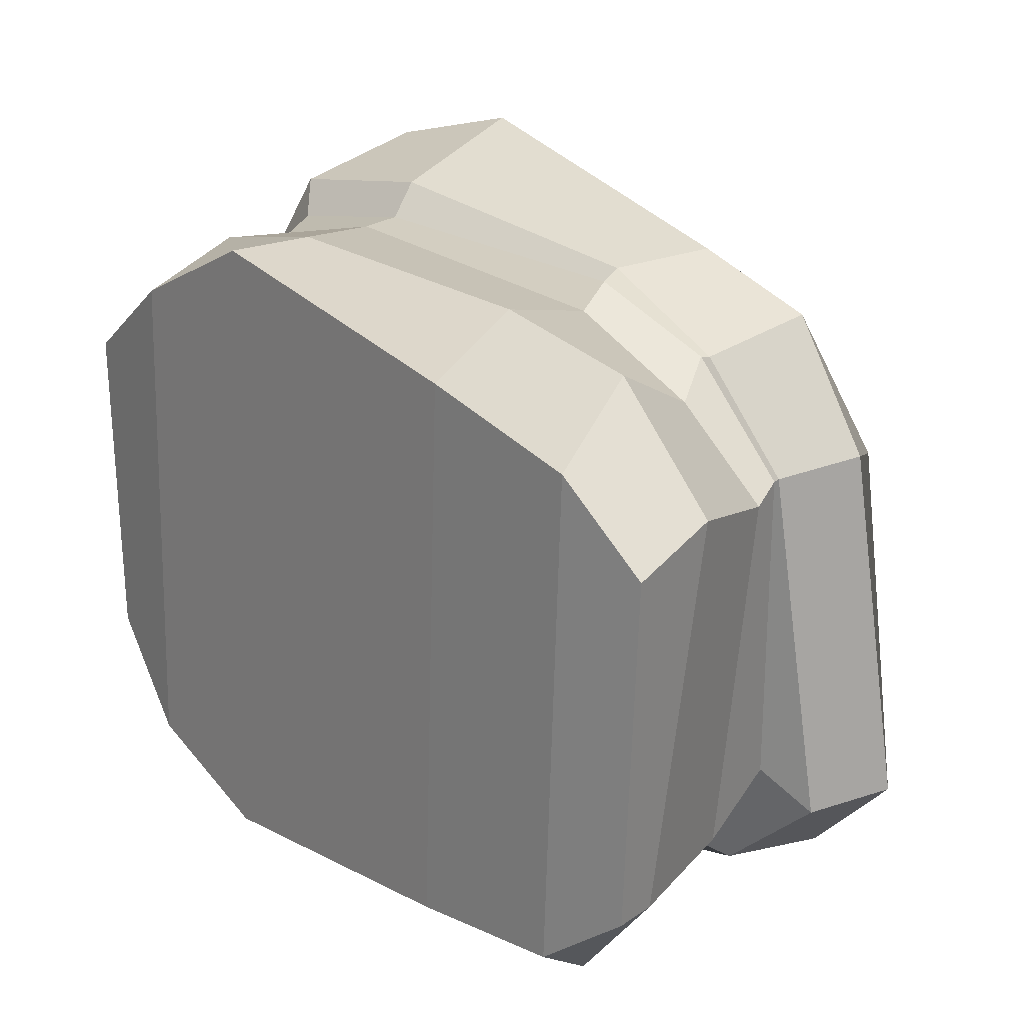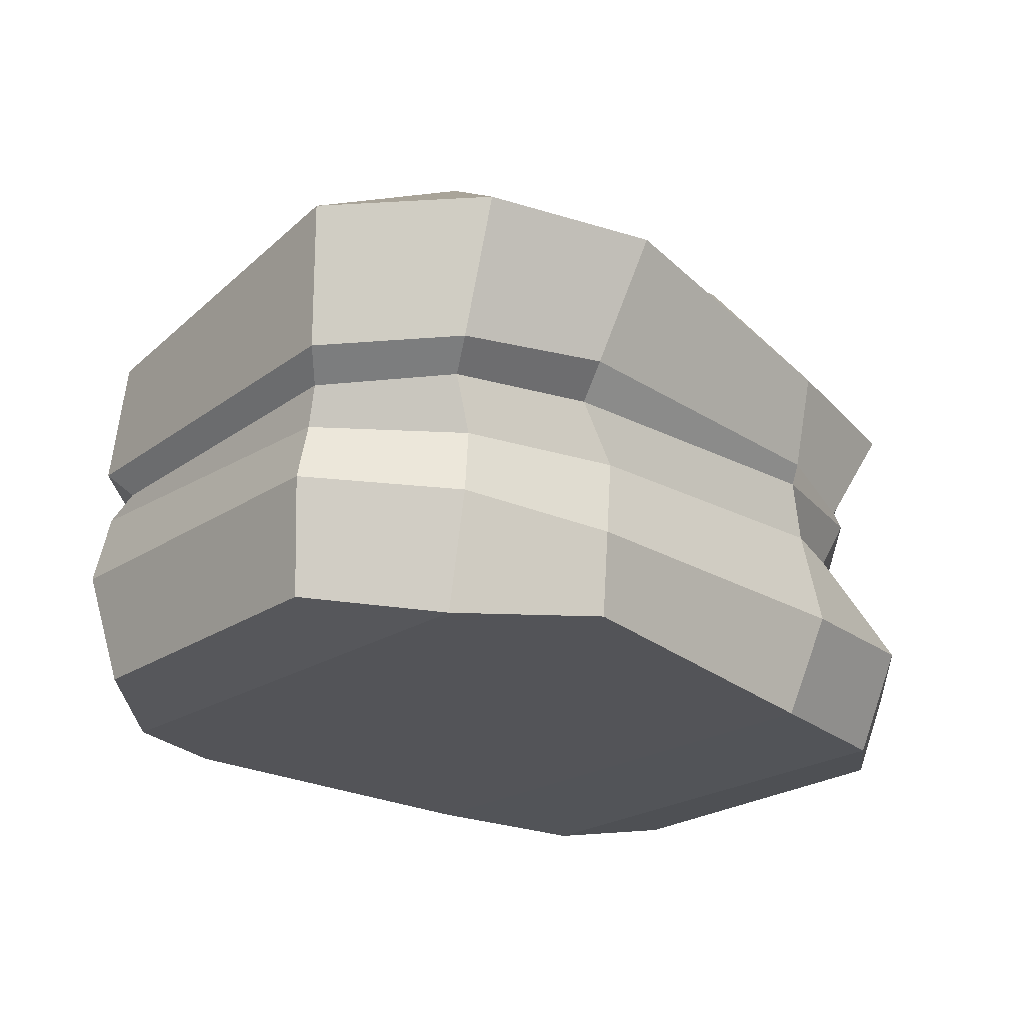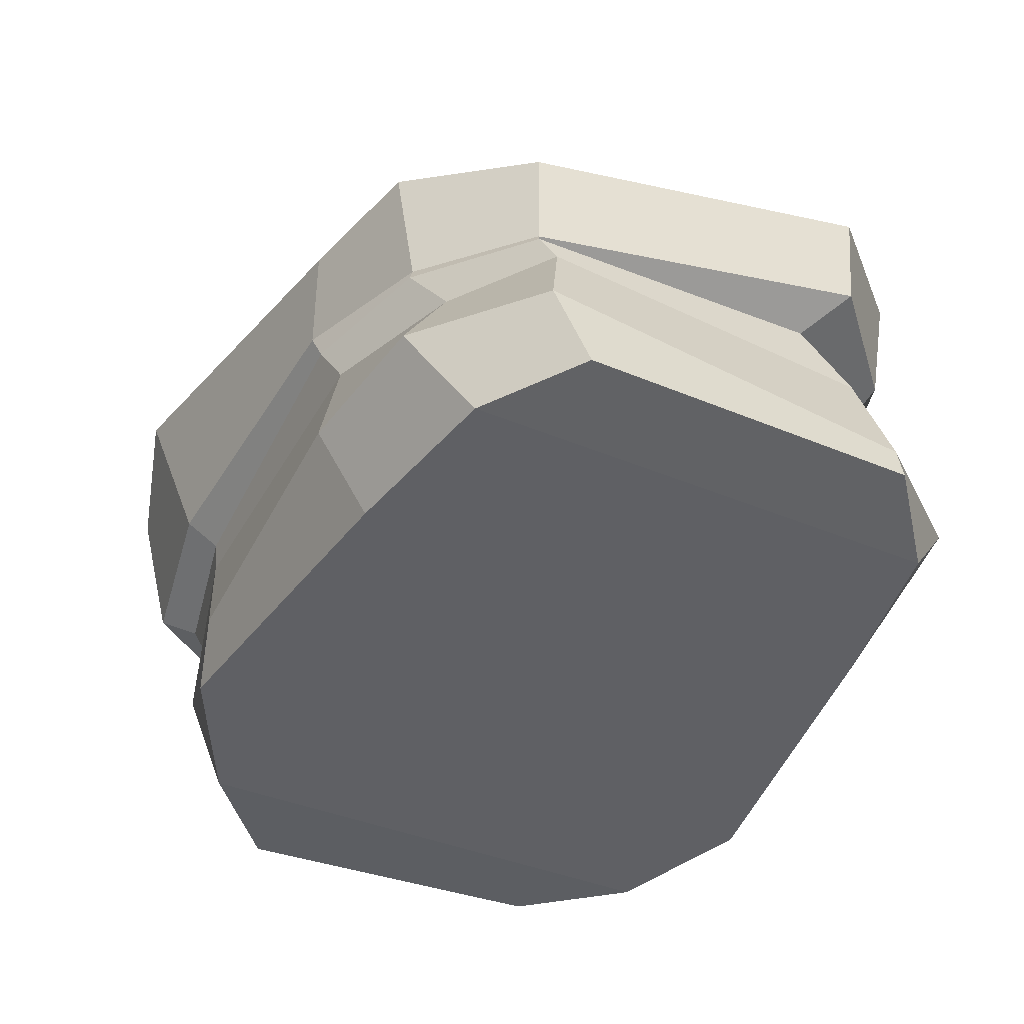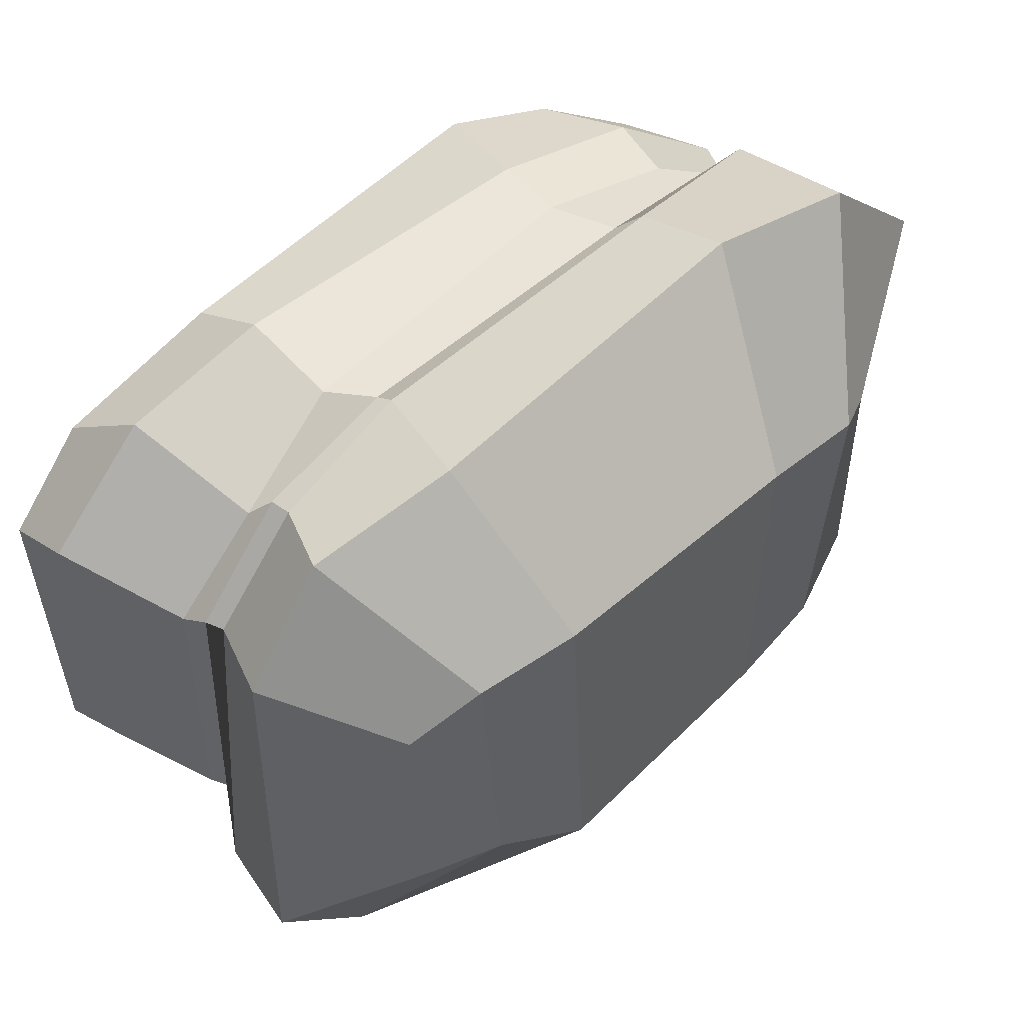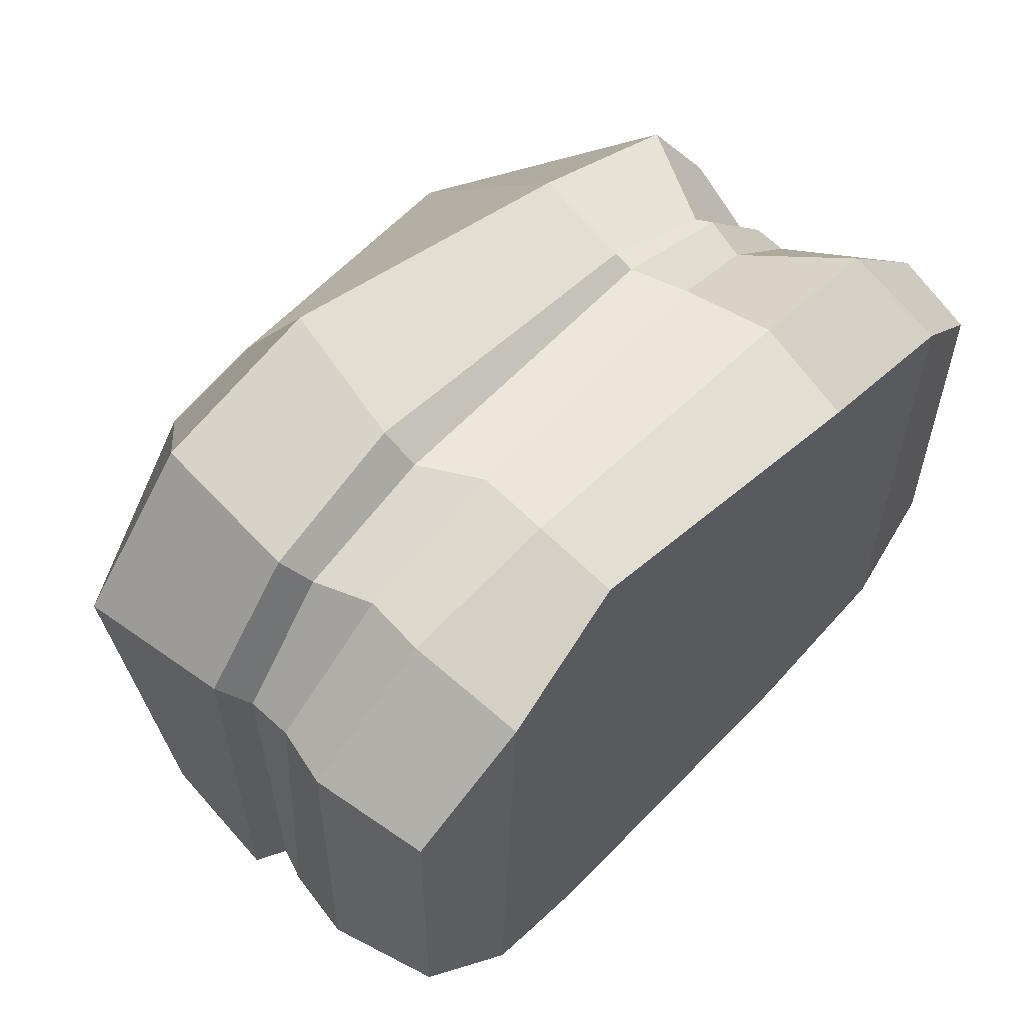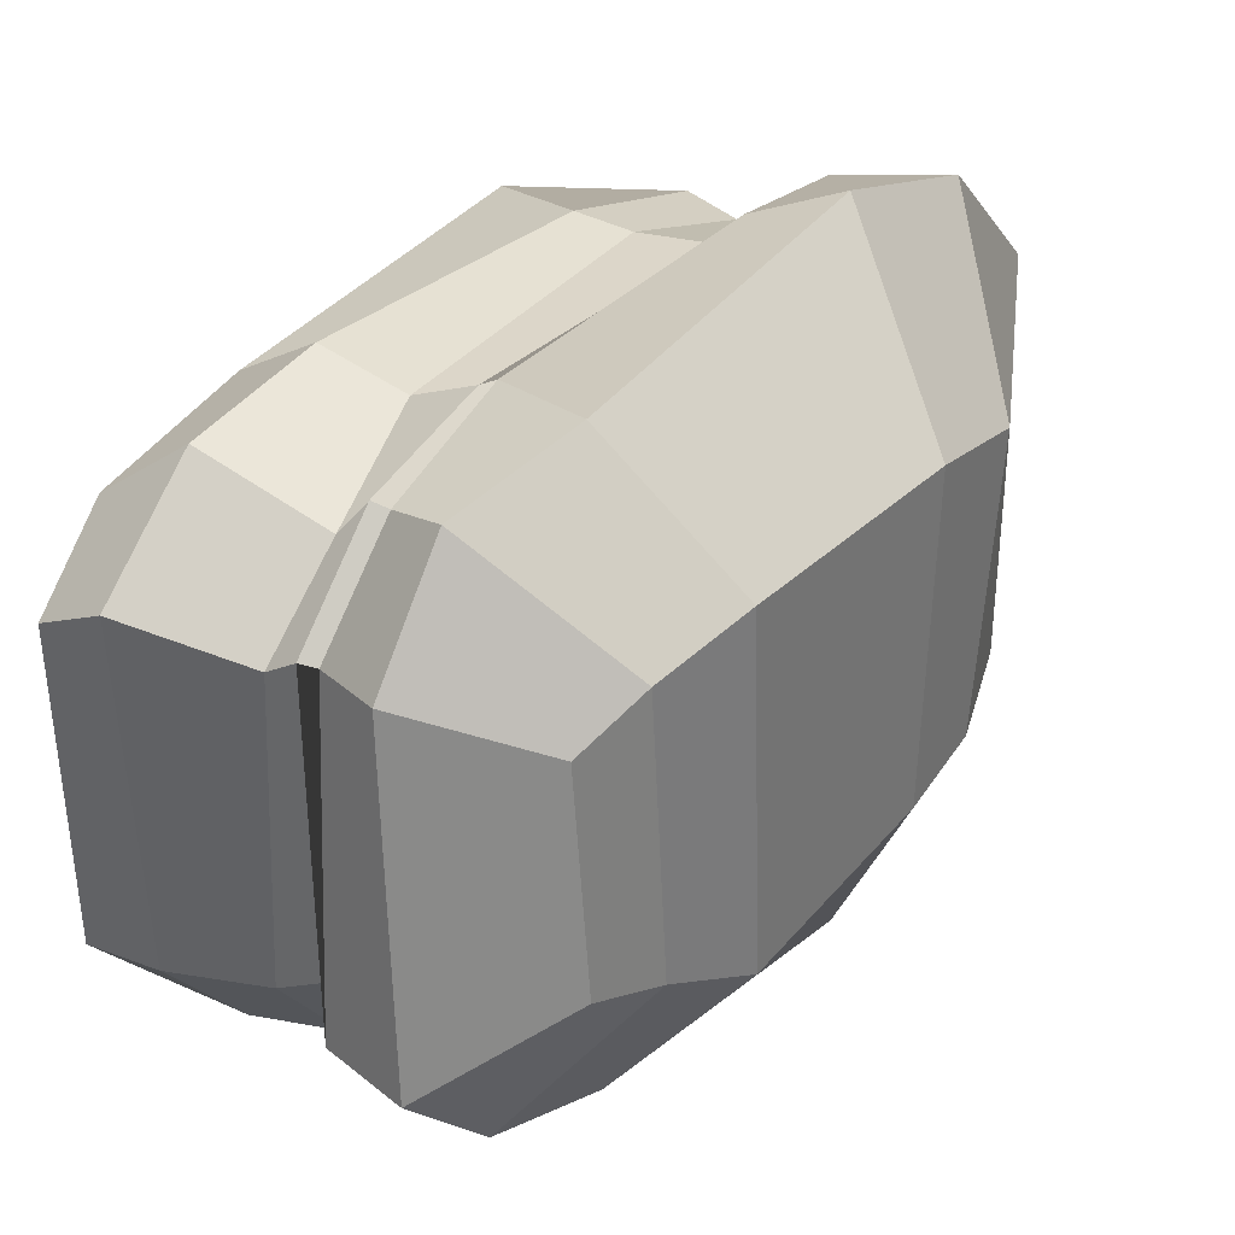
<metadata>
{"format":"obj","ext":"obj","renderer":"f3d","projection":"perspective","resolution":1024,"background":"white","views":[{"elev":19.8,"azim":48.8,"up":"+Z"},{"elev":-23.6,"azim":-40.7,"up":"+Y"},{"elev":-43.8,"azim":66.6,"up":"+Y"},{"elev":50.9,"azim":138.2,"up":"+Z"},{"elev":57.7,"azim":-47.6,"up":"+Z"},{"elev":31.3,"azim":128.7,"up":"+Z"}]}
</metadata>
<code>
g default
v -0.4478 0.1723 -0.4442
v 0.4531 0.1043 -0.4616
v -0.4117 0.1486 0.4191
v 0.4475 0.4014 -0.3958
v -0.4581 0.3517 -0.3715
v -0.461 0.3432 0.4765
v 0.4117 0.3653 0.3645
v 0.489 0.1286 0.401
v 0.4196 0.3406 0.3711
v -0.4361 0.3207 -0.3432
v -0.4326 0.3143 0.4251
v 0.3544 0.6901 0.2318
v -0.326 0.6894 -0.1862
v -0.3246 0.7184 0.2833
v -0.236 0.3699 0.5028
v 0.5421 0.3698 0.221
v 0.601 0.4 -0.2652
v -0.2284 0.1557 -0.5231
v 0.6435 0.1291 0.2467
v 0.587 0.0986 -0.3087
v -0.5839 0.1807 -0.2649
v -0.59 0.1641 0.2783
v -0.1881 0.1355 0.4611
v -0.3927 -0.008777 0.3645
v 0.4908 -0.005093 -0.3876
v -0.4177 -0.003841 -0.3642
v -0.4354 0.2747 -0.4203
v 0.4265 0.2558 -0.4284
v -0.397 0.2419 0.4078
v -0.5947 0.3496 0.308
v -0.5994 0.3326 -0.215
v -0.2635 0.3568 -0.4832
v 0.4828 0.5486 -0.4038
v -0.4378 0.5308 -0.3835
v -0.4575 0.5394 0.5281
v 0.4197 0.3776 -0.3803
v 0.3166 0.6858 -0.2056
v 0.5173 -0.001737 0.305
v 0.4327 0.298 0.3181
v 0.4647 0.4901 0.4123
v 0.2271 0.3658 0.4538
v 0.2222 0.4055 -0.4143
v 0.2378 0.1212 -0.4845
v 0.2742 0.1243 0.4455
v -0.5668 0.3085 0.2792
v 0.5548 0.3472 0.2258
v -0.5626 0.3058 -0.2009
v 0.5188 0.382 -0.2225
v -0.2248 0.3275 0.4563
v -0.2572 0.336 -0.4584
v -0.1676 0.725 0.2984
v 0.4548 0.6583 0.1733
v 0.4373 0.6699 -0.1659
v -0.1854 0.7012 -0.2209
v -0.4318 0.6555 -0.1202
v -0.4205 0.6632 0.2185
v -0.5605 0.006993 0.2442
v -0.1964 0.007157 0.4591
v -0.2343 0.01376 -0.4671
v -0.5561 0.01486 -0.2242
v 0.6254 0.009204 -0.2873
v 0.6425 0.01613 0.1927
v 0.5658 0.3067 0.2032
v 0.545 0.2612 -0.2812
v -0.5683 0.2772 -0.2485
v -0.2187 0.2718 -0.4634
v -0.1814 0.2392 0.4623
v -0.5633 0.2517 0.2633
v -0.6311 0.5345 0.358
v -0.2172 0.5383 0.5847
v 0.5819 0.4881 0.2374
v -0.5764 0.52 -0.216
v 0.6225 0.5403 -0.2667
v -0.2468 0.5415 -0.5168
v 0.2299 0.3384 0.4393
v 0.2155 0.3674 -0.4245
v 0.2265 0.735 0.2915
v 0.1906 0.727 -0.2477
v 0.2415 -0.004915 -0.4169
v 0.2771 -0.007349 0.3694
v 0.267 0.2652 0.4174
v 0.2265 0.2624 -0.4588
v 0.2631 0.5454 -0.4778
v 0.2544 0.5183 0.463
g Bush:BushBerries_5:Mesh
f 55 56 14 13
f 51 14 35 70
f 69 35 14 56
f 72 69 56 55
f 52 71 73 53
f 51 77 78 54
f 13 14 51 54
f 47 65 68 45
f 72 55 13 34
f 79 25 38 80
f 74 34 13 54
f 78 37 33 83
f 53 73 33 37
f 78 83 74 54
f 61 62 38 25
f 47 10 27 65
f 76 82 66 50
f 29 11 45 68
f 81 67 23 44
f 46 9 39 63
f 48 46 63 64
f 27 10 50 66
f 64 63 19 20
f 49 67 81 75
f 39 9 75 81
f 49 11 29 67
f 80 44 23 58
f 84 70 15 41
f 1 21 65 27
f 1 27 66 18
f 1 18 59 26
f 1 26 60 21
f 2 43 82 28
f 2 28 64 20
f 2 20 61 25
f 2 25 79 43
f 61 20 19 62
f 68 65 21 22
f 57 22 21 60
f 73 71 16 17
f 3 23 67 29
f 3 29 68 22
f 3 22 57 24
f 3 24 58 23
f 4 36 76 42
f 4 42 83 33
f 4 33 73 17
f 4 17 48 36
f 5 10 47 31
f 5 31 72 34
f 5 34 74 32
f 5 32 50 10
f 69 72 31 30
f 17 16 46 48
f 57 60 26 24
f 30 31 47 45
f 6 11 49 15
f 6 15 70 35
f 6 35 69 30
f 6 30 45 11
f 74 83 42 32
f 41 15 49 75
f 7 9 46 16
f 7 16 71 40
f 7 40 84 41
f 7 41 75 9
f 66 82 43 18
f 32 42 76 50
f 59 18 43 79
f 82 76 36 28
f 8 19 63 39
f 8 39 81 44
f 8 44 80 38
f 8 38 62 19
f 78 77 12 37
f 28 36 48 64
f 52 12 40 71
f 79 80 58 24 26 59
f 37 12 52 53
f 77 84 40 12
f 51 70 84 77

</code>
